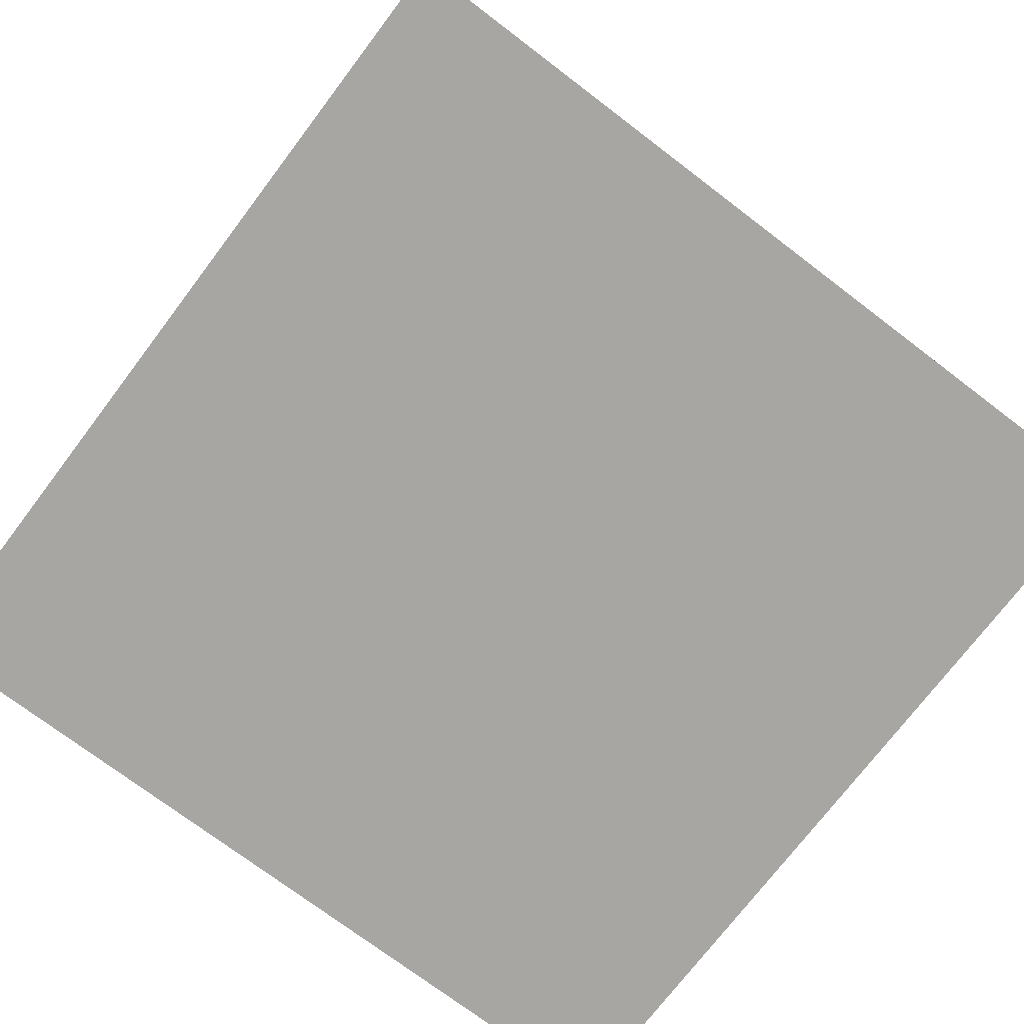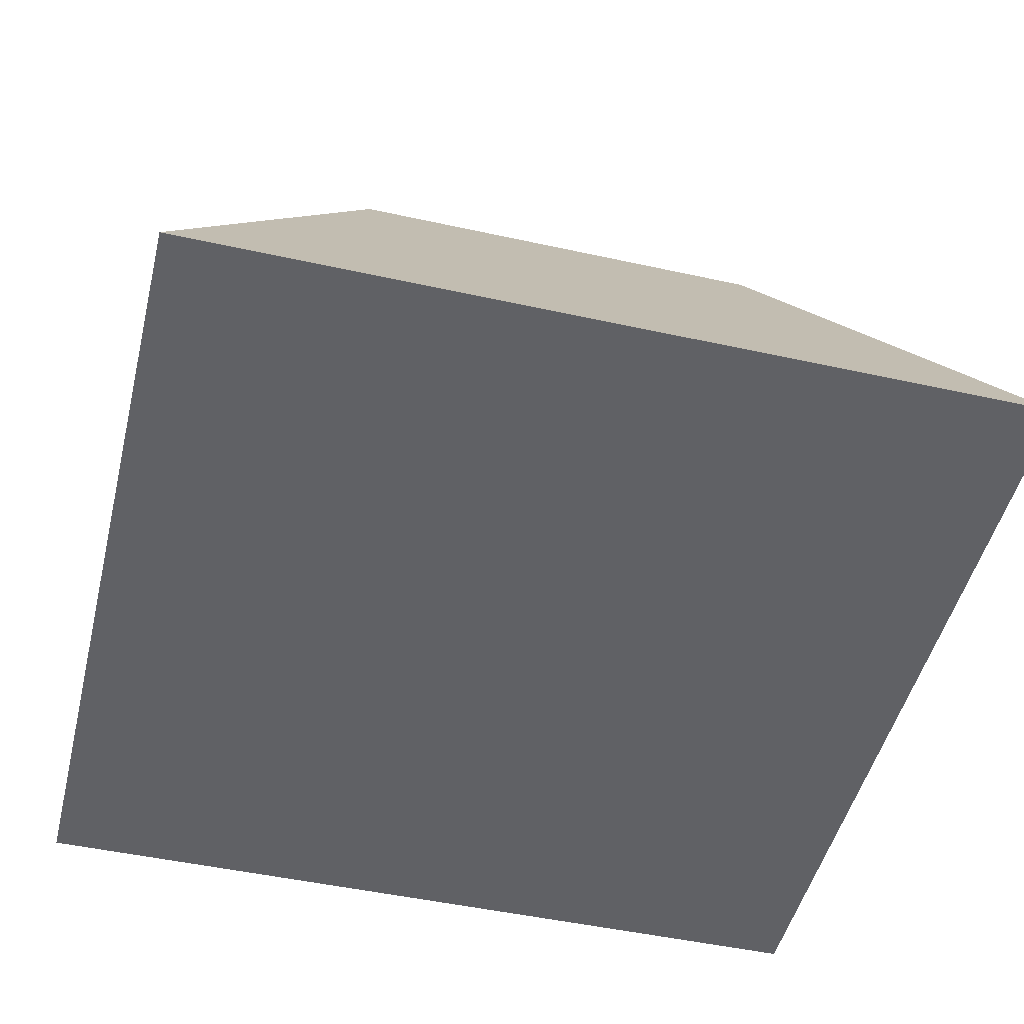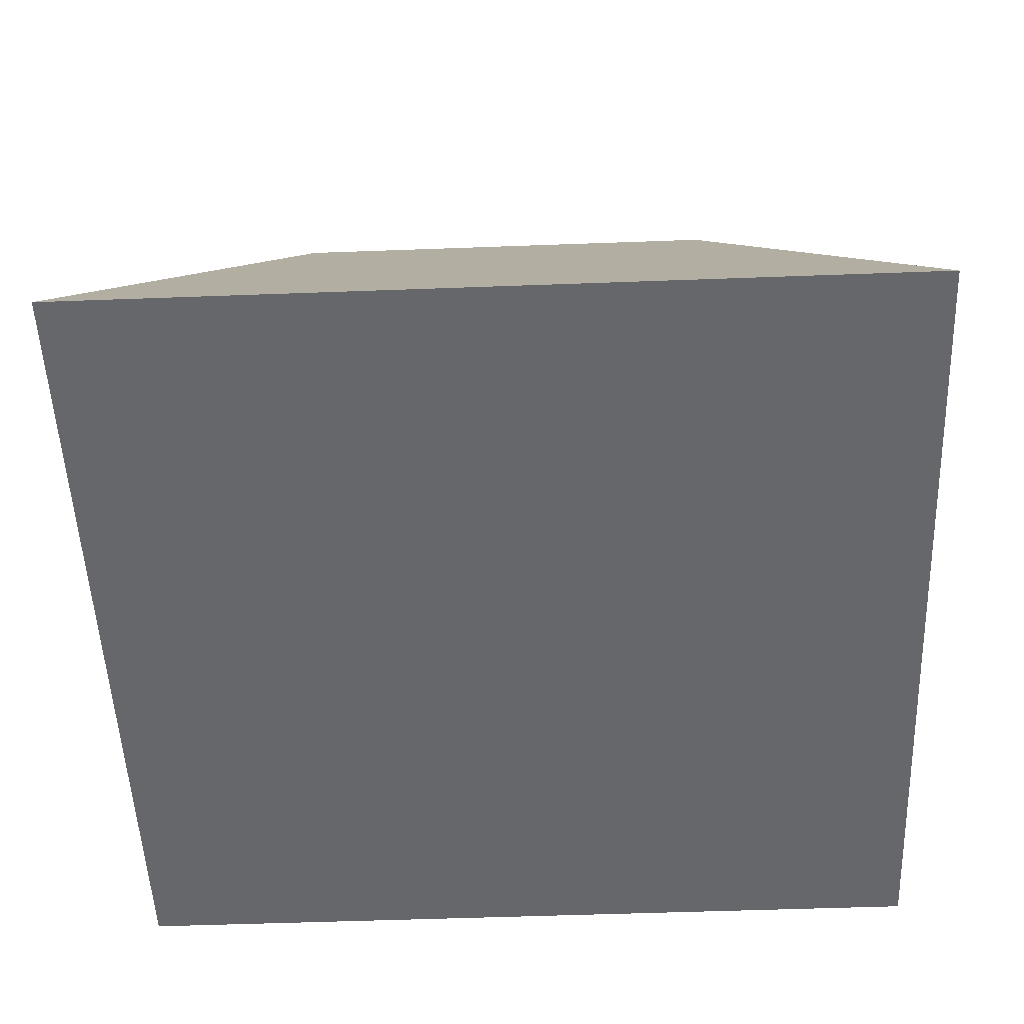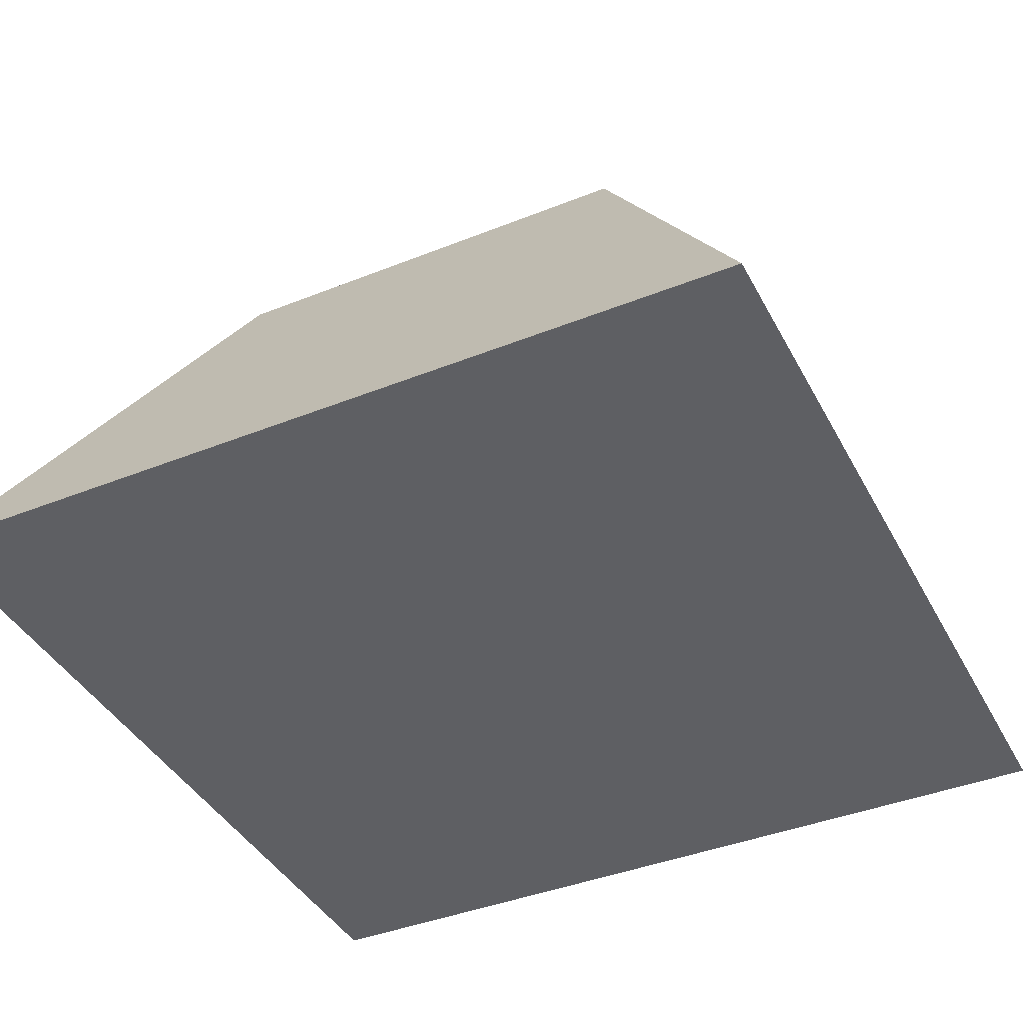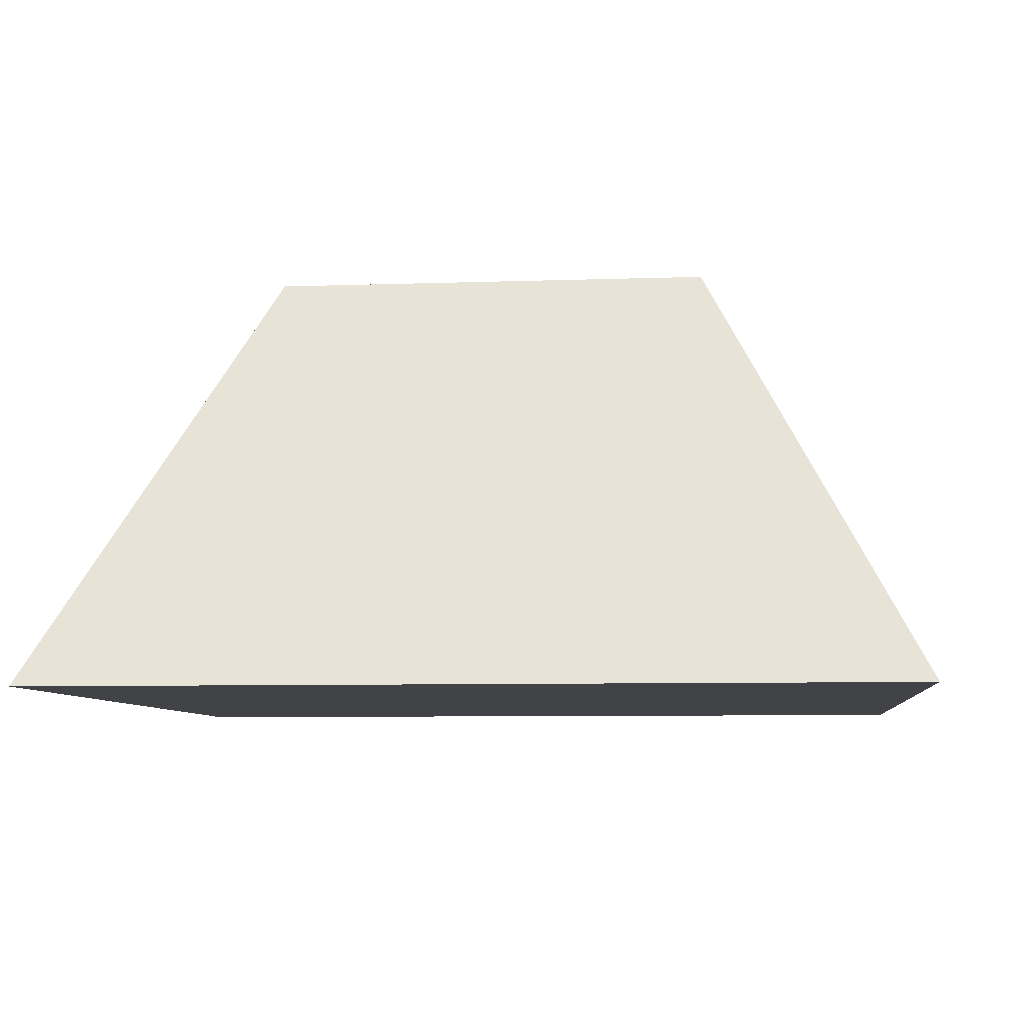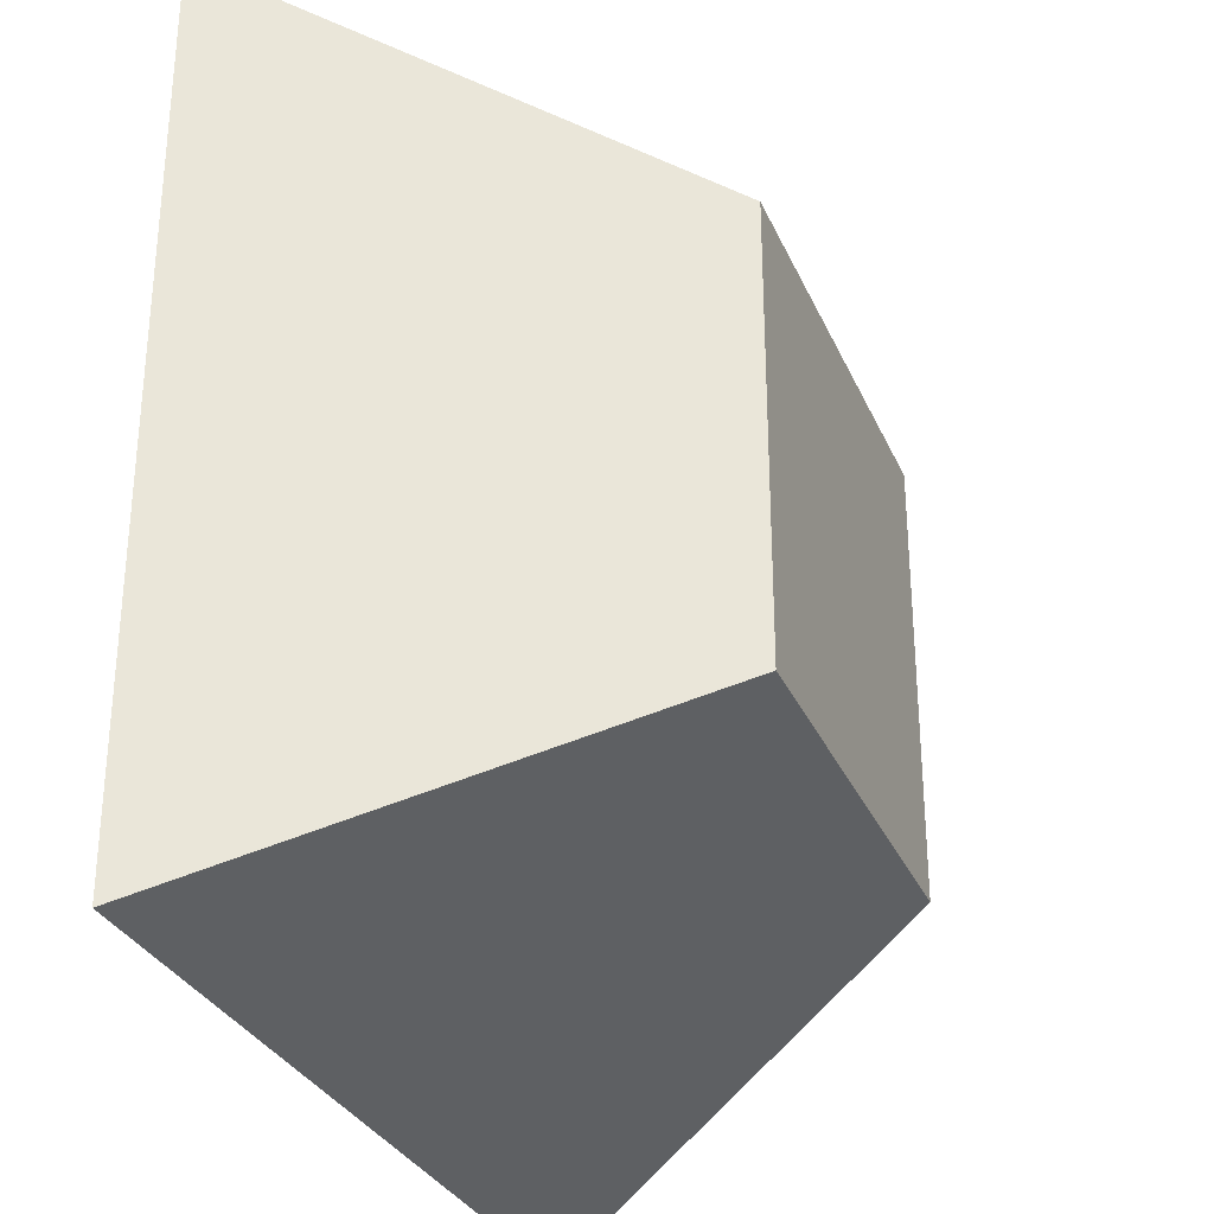
<metadata>
{"format":"obj","ext":"obj","renderer":"f3d","projection":"perspective","resolution":1024,"background":"white","views":[{"elev":-74.0,"azim":52.8,"up":"+Y"},{"elev":-48.7,"azim":-13.8,"up":"+Y"},{"elev":-52.2,"azim":2.3,"up":"+Y"},{"elev":-40.8,"azim":26.0,"up":"+Y"},{"elev":-7.2,"azim":5.8,"up":"+Y"},{"elev":-30.4,"azim":110.5,"up":"+Z"}]}
</metadata>
<code>
g default
v 0.2701 0 -0.2701
v -0.2701 0 -0.2701
v 0.2701 0 0.2701
v -0.2701 0 0.2701
v 0.1361 0.2679 -0.1361
v -0.1361 0.2679 -0.1361
v 0.1361 0.2679 0.1361
v -0.1361 0.2679 0.1361
g rock_envelope_00 flat_rock
f 1 2 6 5
f 3 4 2 1
f 2 4 8 6
f 3 1 5 7
f 7 8 4 3
f 5 6 8 7
g default
v -0.00265 0.004586 -0.2623
v -0.2623 0.004586 -0.2623
v -0.1325 0.2643 -0.1325
v -0.00265 0.004586 -0.00265
v -0.2623 0.004586 -0.00265
g flat_rock rock_edge_00
f 9 10 11
f 11 13 12
f 12 13 10 9
f 10 13 11
f 12 9 11
g default
v -0.2623 0.004586 0
v -0.2623 0.004586 0.2597
v -0.1325 0.2643 0.1298
v -0.00265 0.004586 -0
v -0.00265 0.004586 0.2597
g flat_rock rock_edge_01
f 14 15 16
f 16 18 17
f 17 18 15 14
f 15 18 16
f 17 14 16
g default
v 0.2623 0.004586 -0.00265
v 0.2623 0.004586 -0.2623
v 0.1325 0.2643 -0.1325
v 0.00265 0.004586 -0.00265
v 0.00265 0.004586 -0.2623
g flat_rock rock_edge_02
f 19 20 21
f 21 23 22
f 22 23 20 19
f 20 23 21
f 22 19 21
g default
v 0.00265 0.004586 0.2623
v 0.2623 0.004586 0.2623
v 0.1325 0.2643 0.1325
v 0.00265 0.004586 0.00265
v 0.2623 0.004586 0.00265
g flat_rock rock_edge_03
f 24 25 26
f 26 28 27
f 27 28 25 24
f 25 28 26
f 27 24 26
g default
v -0.2623 0.004586 0
v -0.00265 0.004586 0
v -0.1325 0.2643 -0.1298
v -0.1325 0.2643 0.1298
g flat_rock rock_bridge_00
f 29 31 30
f 29 30 32
f 30 31 32
f 29 32 31
g default
v 0 0.004586 0.2623
v 0 0.004586 0.00265
v -0.1298 0.2643 0.1325
v 0.1298 0.2643 0.1325
g flat_rock rock_bridge_01
f 33 35 34
f 33 34 36
f 34 35 36
f 33 36 35
g default
v 0 0.004586 -0.00265
v 0 0.004586 -0.2623
v -0.1298 0.2643 -0.1325
v 0.1298 0.2643 -0.1325
g flat_rock rock_bridge_02
f 37 39 38
f 37 38 40
f 38 39 40
f 37 40 39
g default
v 0.00265 0.004586 0
v 0.2623 0.004586 0
v 0.1325 0.2643 -0.1298
v 0.1325 0.2643 0.1298
g flat_rock rock_bridge_03
f 41 43 42
f 41 42 44
f 42 43 44
f 41 44 43
g default
v 0.1298 0.2643 0.1298
v -0.1298 0.2643 0.1298
v -0 0.004586 0
v 0.1298 0.2643 -0.1298
v -0.1298 0.2643 -0.1298
g flat_rock rock_center_00
f 45 46 47
f 47 49 48
f 48 49 46 45
f 46 49 47
f 48 45 47

</code>
